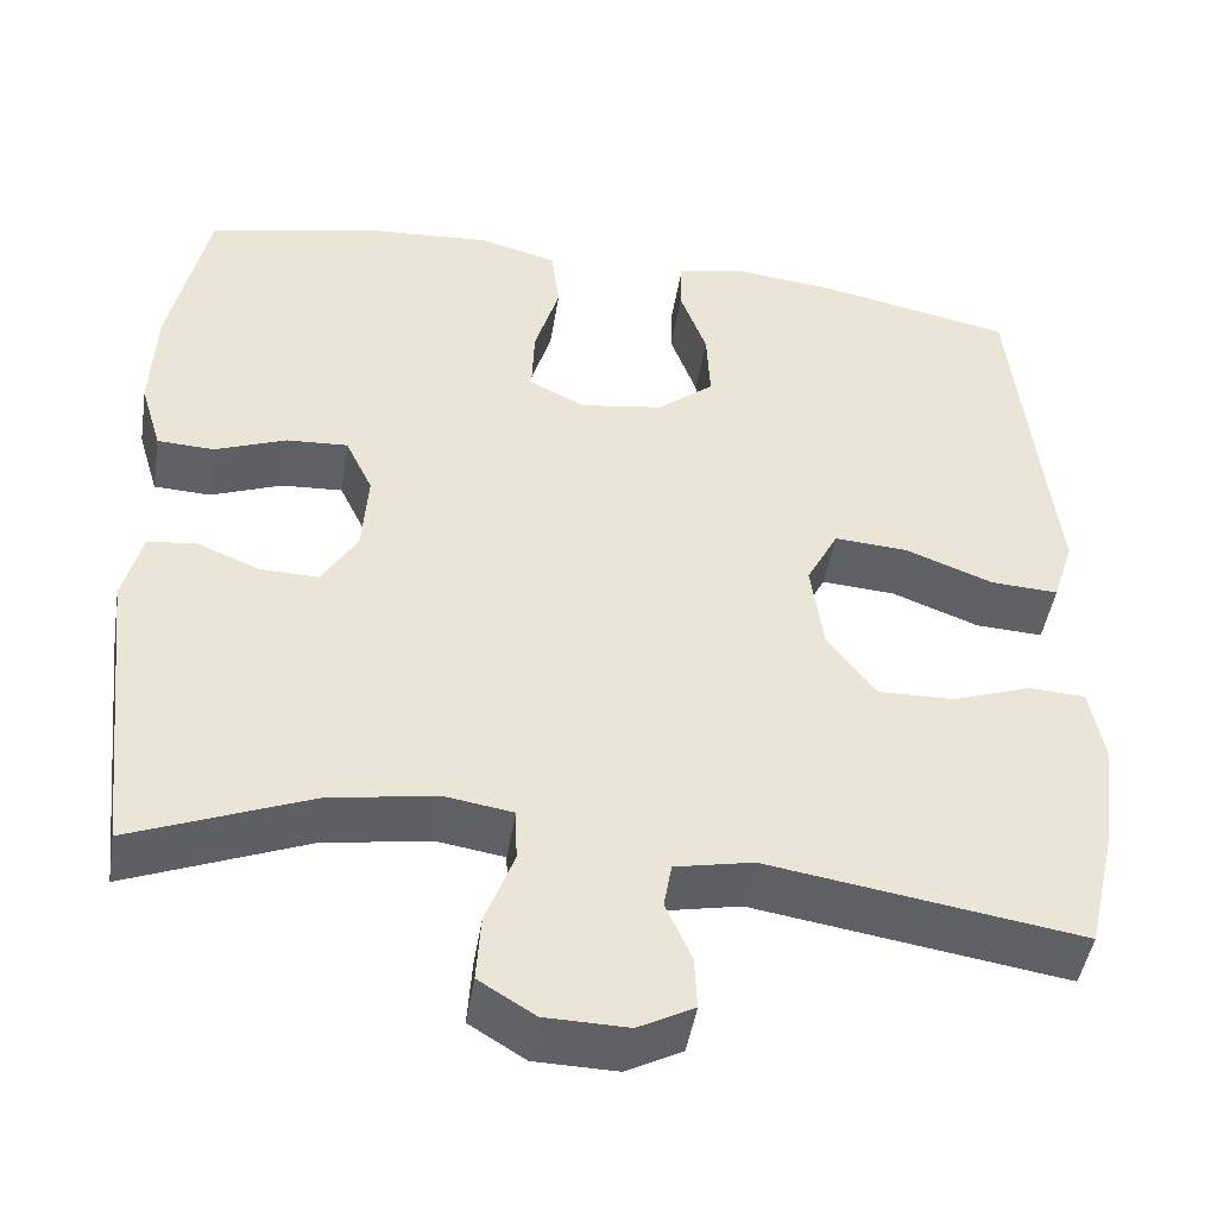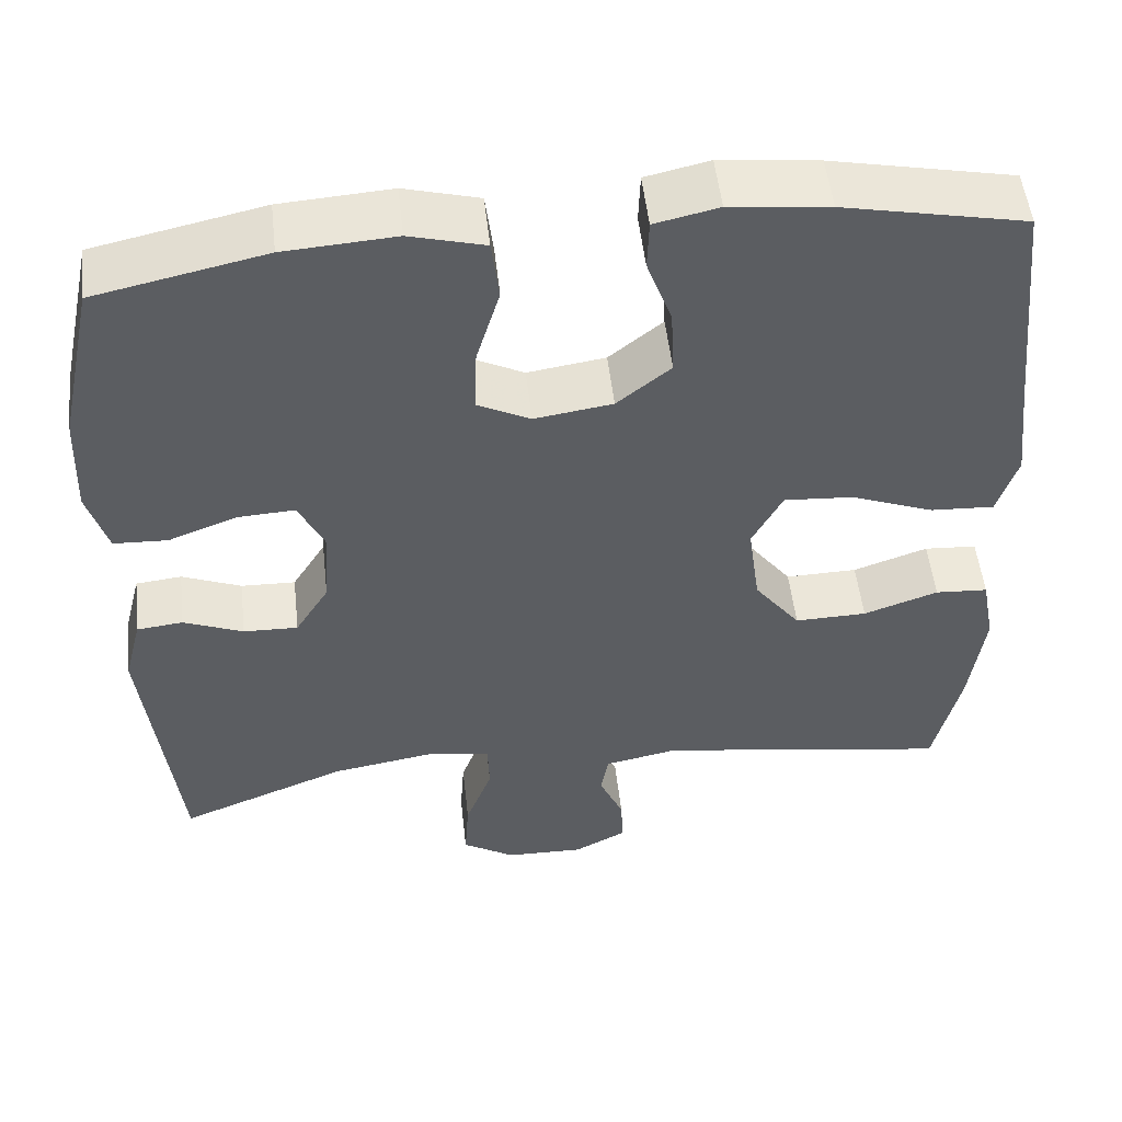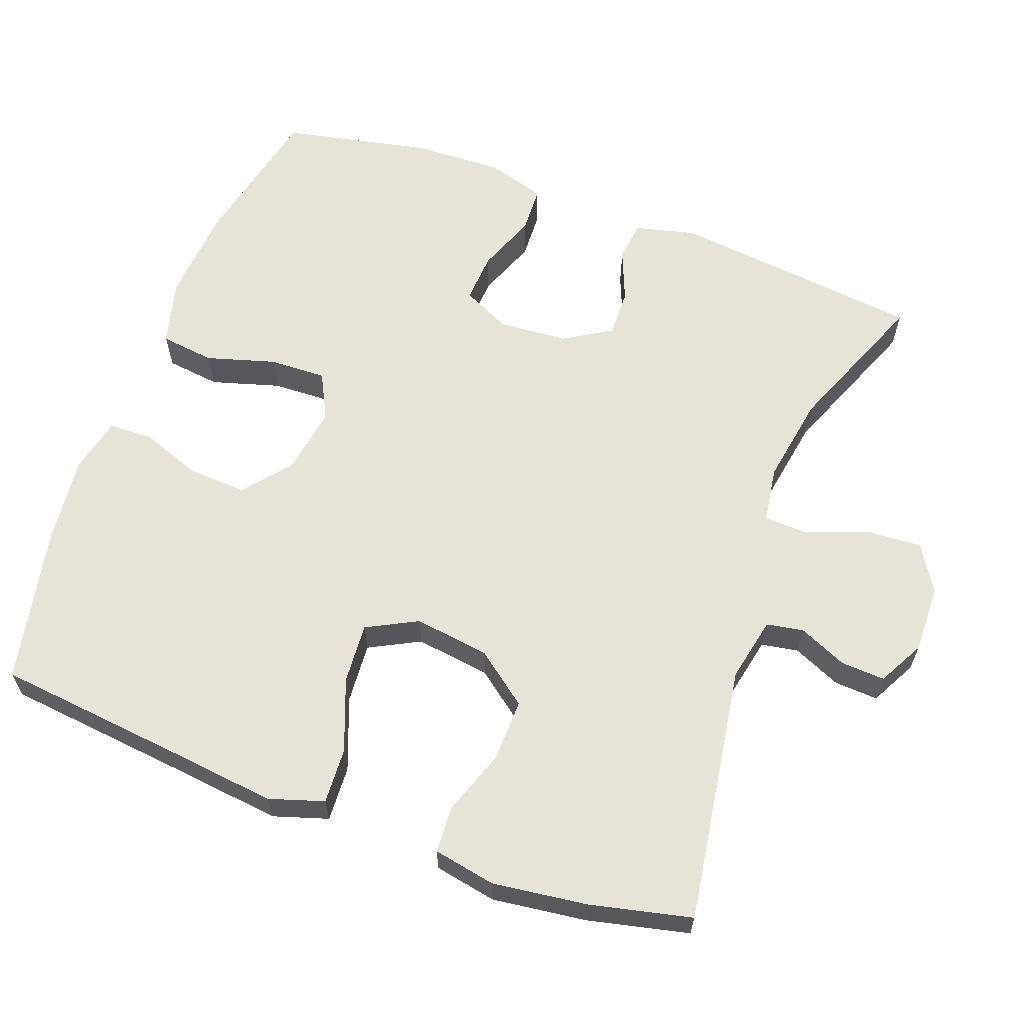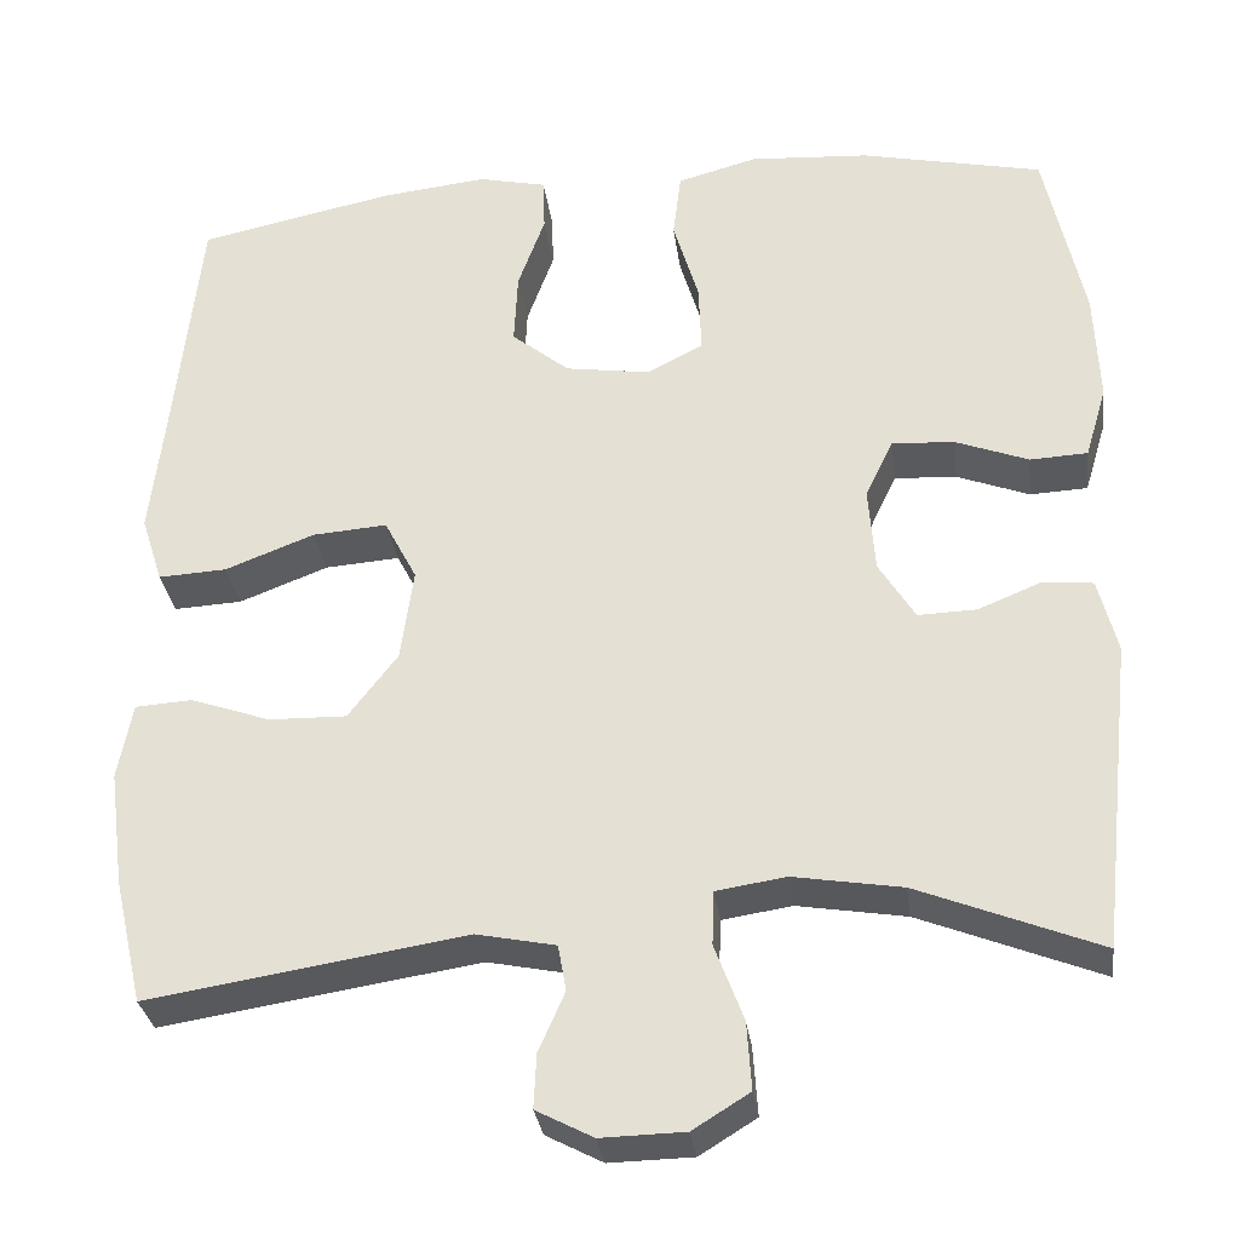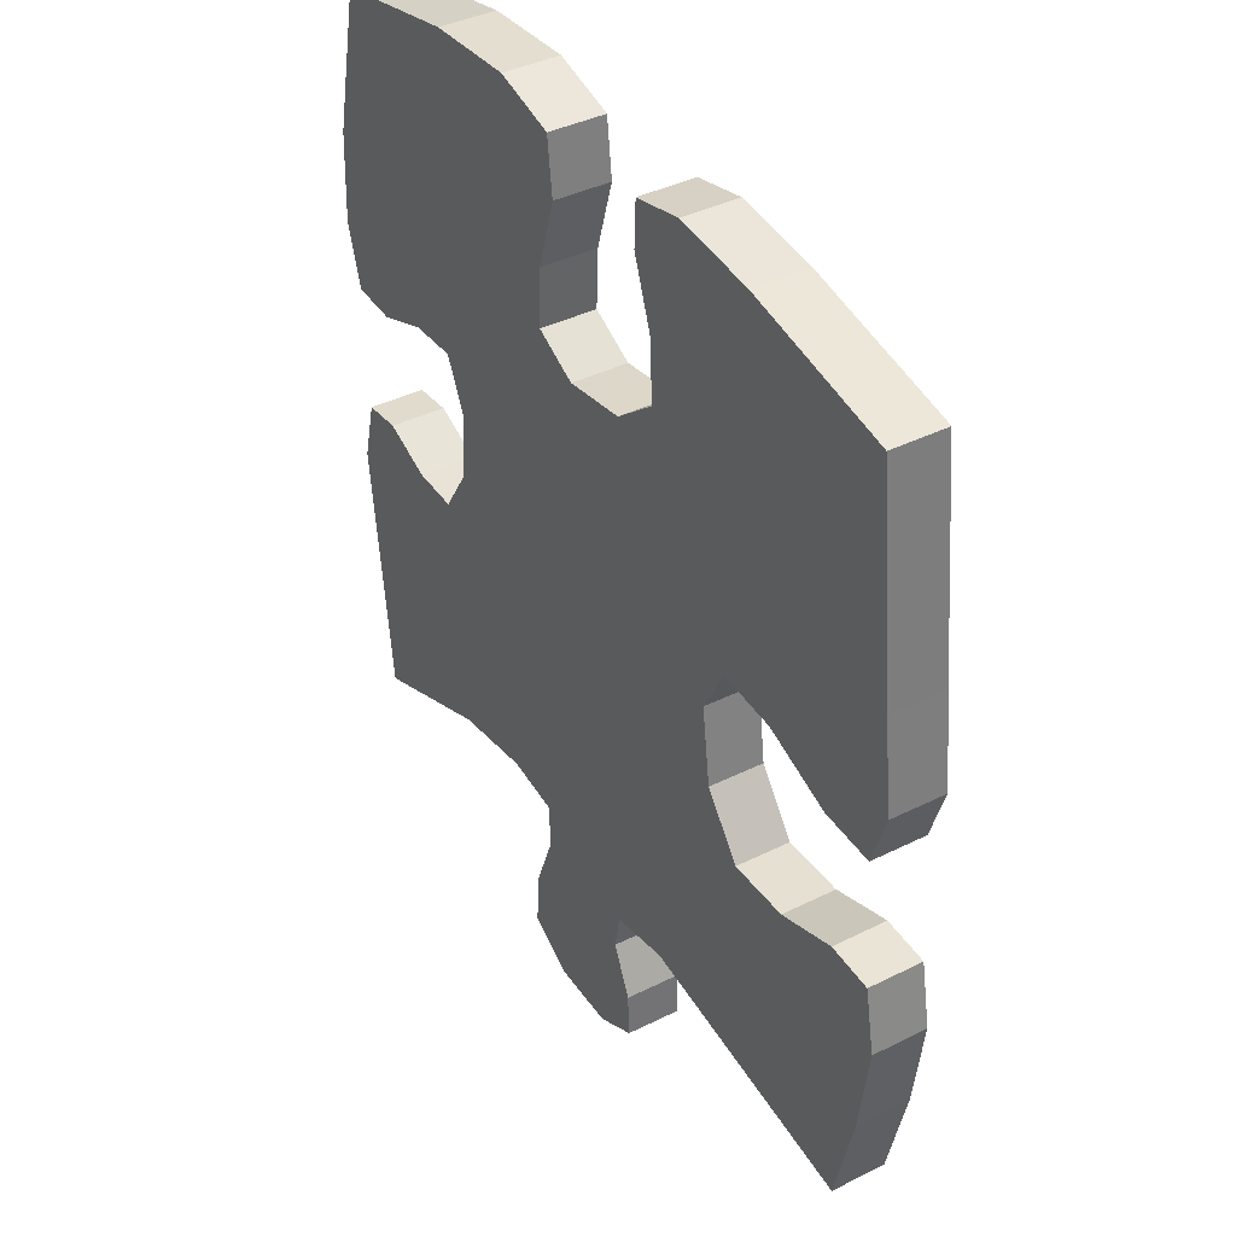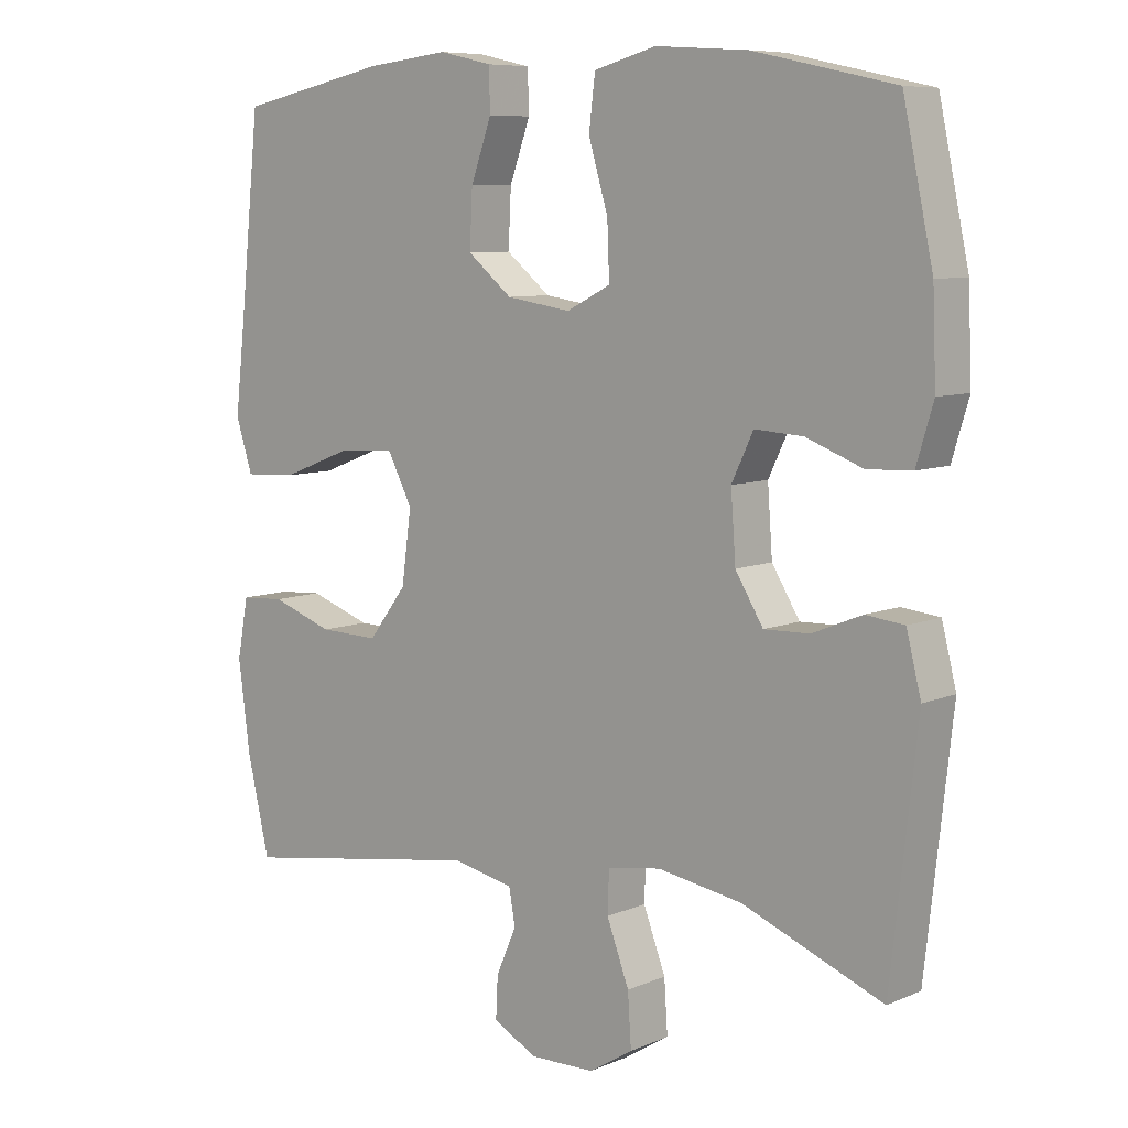
<metadata>
{"format":"obj","ext":"obj","renderer":"f3d","projection":"perspective","resolution":1024,"background":"white","views":[{"elev":-46.2,"azim":-9.1,"up":"+Z"},{"elev":52.1,"azim":-6.4,"up":"+Z"},{"elev":62.4,"azim":110.4,"up":"+Y"},{"elev":-31.1,"azim":-172.5,"up":"+Z"},{"elev":39.8,"azim":58.3,"up":"+Z"},{"elev":8.0,"azim":-139.2,"up":"+Z"}]}
</metadata>
<code>
v 0.5 0.07 -0.5
v 0.148 0.07 -0.445
v 0.06 0.07 -0.463
v 0.051 0.07 -0.514
v 0.08 0.07 -0.58
v 0.083 0.07 -0.64
v 0.02 0.07 -0.673
v -0.073 0.07 -0.671
v -0.136 0.07 -0.632
v -0.131 0.07 -0.557
v -0.099 0.07 -0.472
v -0.101 0.07 -0.412
v -0.178 0.07 -0.4
v -0.299 0.07 -0.42
v -0.5 0.07 -0.5
v -0.538 0.07 -0.156
v -0.517 0.07 -0.073
v -0.462 0.07 -0.067
v -0.391 0.07 -0.096
v -0.326 0.07 -0.098
v -0.286 0.07 -0.033
v -0.279 0.07 0.062
v -0.31 0.07 0.127
v -0.379 0.07 0.123
v -0.46 0.07 0.092
v -0.524 0.07 0.095
v -0.548 0.07 0.175
v -0.543 0.07 0.299
v -0.5 0.07 0.5
v -0.298 0.07 0.544
v -0.166 0.07 0.553
v -0.077 0.07 0.529
v -0.068 0.07 0.455
v -0.096 0.07 0.361
v -0.099 0.07 0.283
v -0.036 0.07 0.251
v 0.057 0.07 0.265
v 0.121 0.07 0.317
v 0.117 0.07 0.398
v 0.087 0.07 0.481
v 0.089 0.07 0.541
v 0.165 0.07 0.558
v 0.283 0.07 0.545
v 0.5 0.07 0.5
v 0.53 0.07 0.216
v 0.544 0.07 0.094
v 0.52 0.07 0.019
v 0.444 0.07 0.023
v 0.345 0.07 0.061
v 0.262 0.07 0.067
v 0.226 0.07 -0.002
v 0.24 0.07 -0.105
v 0.295 0.07 -0.177
v 0.381 0.07 -0.175
v 0.47 0.07 -0.144
v 0.533 0.07 -0.148
v 0.549 0.07 -0.233
v 0.532 0.07 -0.362
v 0.5 0 -0.5
v 0.148 0 -0.445
v 0.06 0 -0.463
v 0.051 0 -0.514
v 0.08 0 -0.58
v 0.083 0 -0.64
v 0.02 0 -0.673
v -0.073 0 -0.671
v -0.136 0 -0.632
v -0.131 0 -0.557
v -0.099 0 -0.472
v -0.101 0 -0.412
v -0.178 0 -0.4
v -0.299 0 -0.42
v -0.5 0 -0.5
v -0.538 0 -0.156
v -0.517 0 -0.073
v -0.462 0 -0.067
v -0.391 0 -0.096
v -0.326 0 -0.098
v -0.286 0 -0.033
v -0.279 0 0.062
v -0.31 0 0.127
v -0.379 0 0.123
v -0.46 0 0.092
v -0.524 0 0.095
v -0.548 0 0.175
v -0.543 0 0.299
v -0.5 0 0.5
v -0.298 0 0.544
v -0.166 0 0.553
v -0.077 0 0.529
v -0.068 0 0.455
v -0.096 0 0.361
v -0.099 0 0.283
v -0.036 0 0.251
v 0.057 0 0.265
v 0.121 0 0.317
v 0.117 0 0.398
v 0.087 0 0.481
v 0.089 0 0.541
v 0.165 0 0.558
v 0.283 0 0.545
v 0.5 0 0.5
v 0.53 0 0.216
v 0.544 0 0.094
v 0.52 0 0.019
v 0.444 0 0.023
v 0.345 0 0.061
v 0.262 0 0.067
v 0.226 0 -0.002
v 0.24 0 -0.105
v 0.295 0 -0.177
v 0.381 0 -0.175
v 0.47 0 -0.144
v 0.533 0 -0.148
v 0.549 0 -0.233
v 0.532 0 -0.362
f 57 58 1 2
f 54 55 56 57
f 53 54 57 2
f 52 53 2 3
f 51 52 3
f 46 47 48 49
f 45 46 49 50
f 44 45 50
f 43 44 50
f 42 43 50 51
f 39 40 41 42
f 38 39 42 51
f 31 32 33 34
f 31 34 35
f 30 31 35
f 29 30 35
f 28 29 35
f 27 28 35 36
f 24 25 26 27
f 23 24 27 36
f 16 17 18 19
f 14 15 16 19
f 13 14 19 20
f 12 13 20 21
f 8 9 10 11
f 8 11 12
f 7 8 12
f 4 5 6 7
f 3 4 7 12
f 37 38 51 3
f 22 23 36 37
f 21 22 37
f 3 12 21 37
f 60 59 116 115
f 115 114 113 112
f 60 115 112 111
f 61 60 111 110
f 61 110 109
f 107 106 105 104
f 108 107 104 103
f 108 103 102
f 108 102 101
f 109 108 101 100
f 100 99 98 97
f 109 100 97 96
f 92 91 90 89
f 93 92 89
f 93 89 88
f 93 88 87
f 93 87 86
f 94 93 86 85
f 85 84 83 82
f 94 85 82 81
f 77 76 75 74
f 77 74 73 72
f 78 77 72 71
f 79 78 71 70
f 69 68 67 66
f 70 69 66
f 70 66 65
f 65 64 63 62
f 70 65 62 61
f 61 109 96 95
f 95 94 81 80
f 95 80 79
f 95 79 70 61
f 1 59 60 2
f 2 60 61 3
f 3 61 62 4
f 4 62 63 5
f 5 63 64 6
f 6 64 65 7
f 7 65 66 8
f 8 66 67 9
f 9 67 68 10
f 10 68 69 11
f 11 69 70 12
f 12 70 71 13
f 13 71 72 14
f 14 72 73 15
f 15 73 74 16
f 16 74 75 17
f 17 75 76 18
f 18 76 77 19
f 19 77 78 20
f 20 78 79 21
f 21 79 80 22
f 22 80 81 23
f 23 81 82 24
f 24 82 83 25
f 25 83 84 26
f 26 84 85 27
f 27 85 86 28
f 28 86 87 29
f 29 87 88 30
f 30 88 89 31
f 31 89 90 32
f 32 90 91 33
f 33 91 92 34
f 34 92 93 35
f 35 93 94 36
f 36 94 95 37
f 37 95 96 38
f 38 96 97 39
f 39 97 98 40
f 40 98 99 41
f 41 99 100 42
f 42 100 101 43
f 43 101 102 44
f 44 102 103 45
f 45 103 104 46
f 46 104 105 47
f 47 105 106 48
f 48 106 107 49
f 49 107 108 50
f 50 108 109 51
f 51 109 110 52
f 52 110 111 53
f 53 111 112 54
f 54 112 113 55
f 55 113 114 56
f 56 114 115 57
f 57 115 116 58
f 58 116 59 1

</code>
